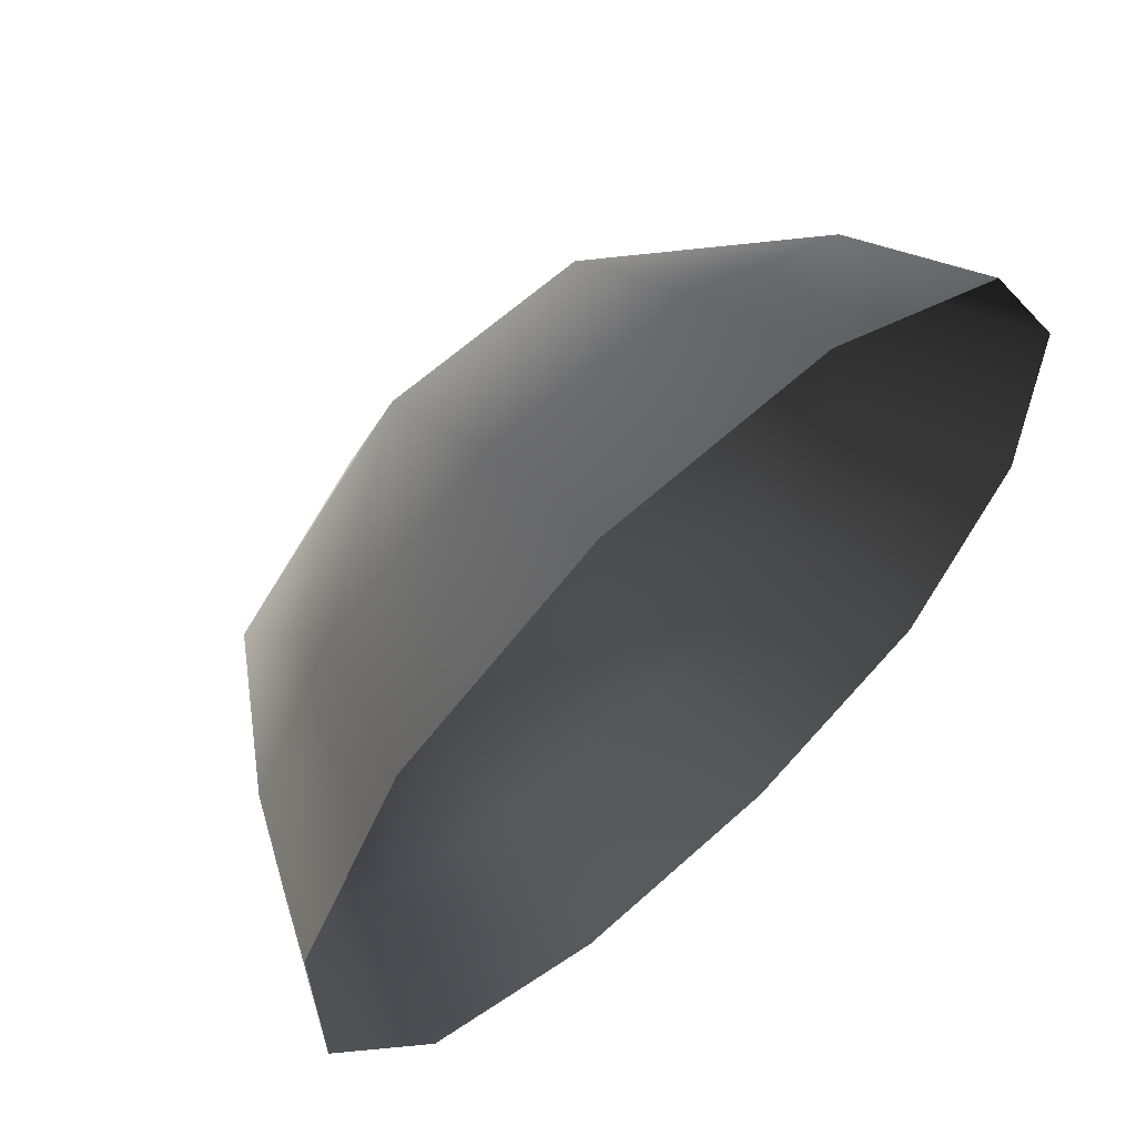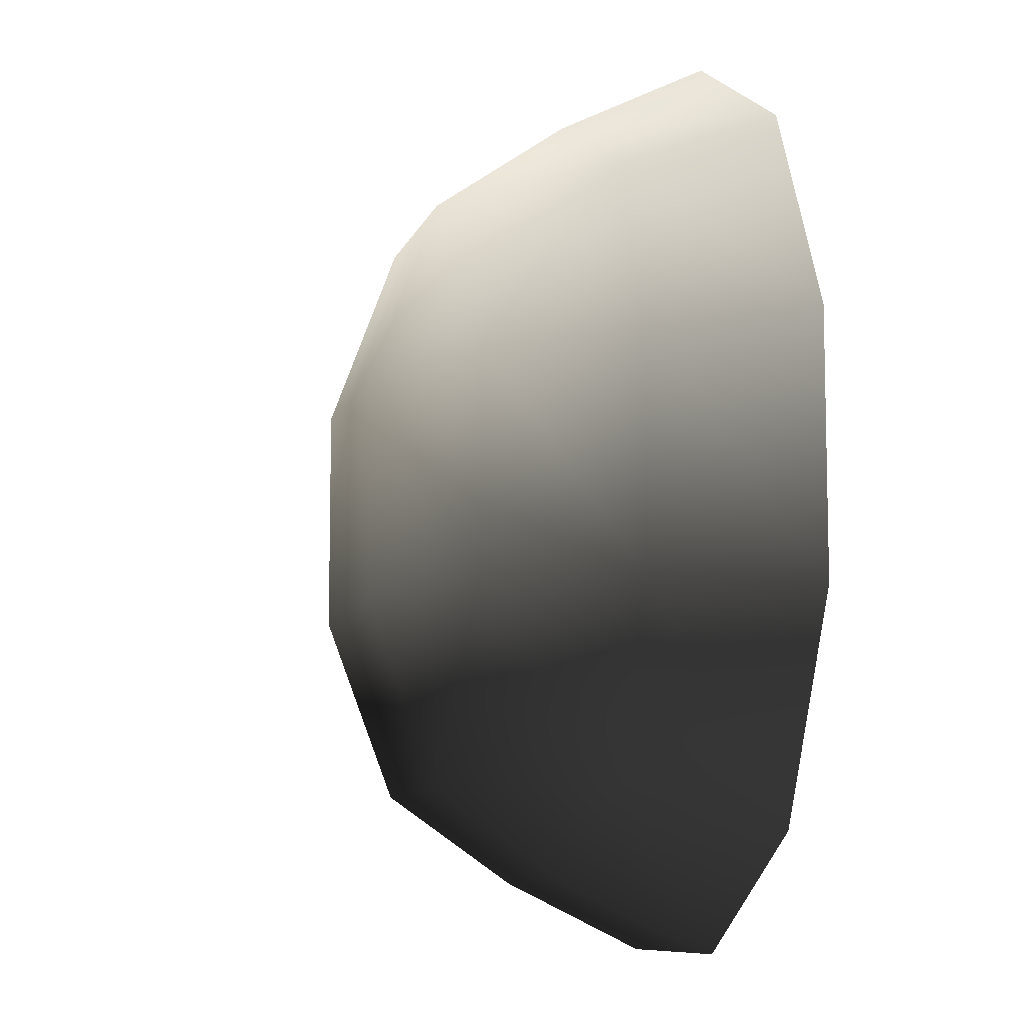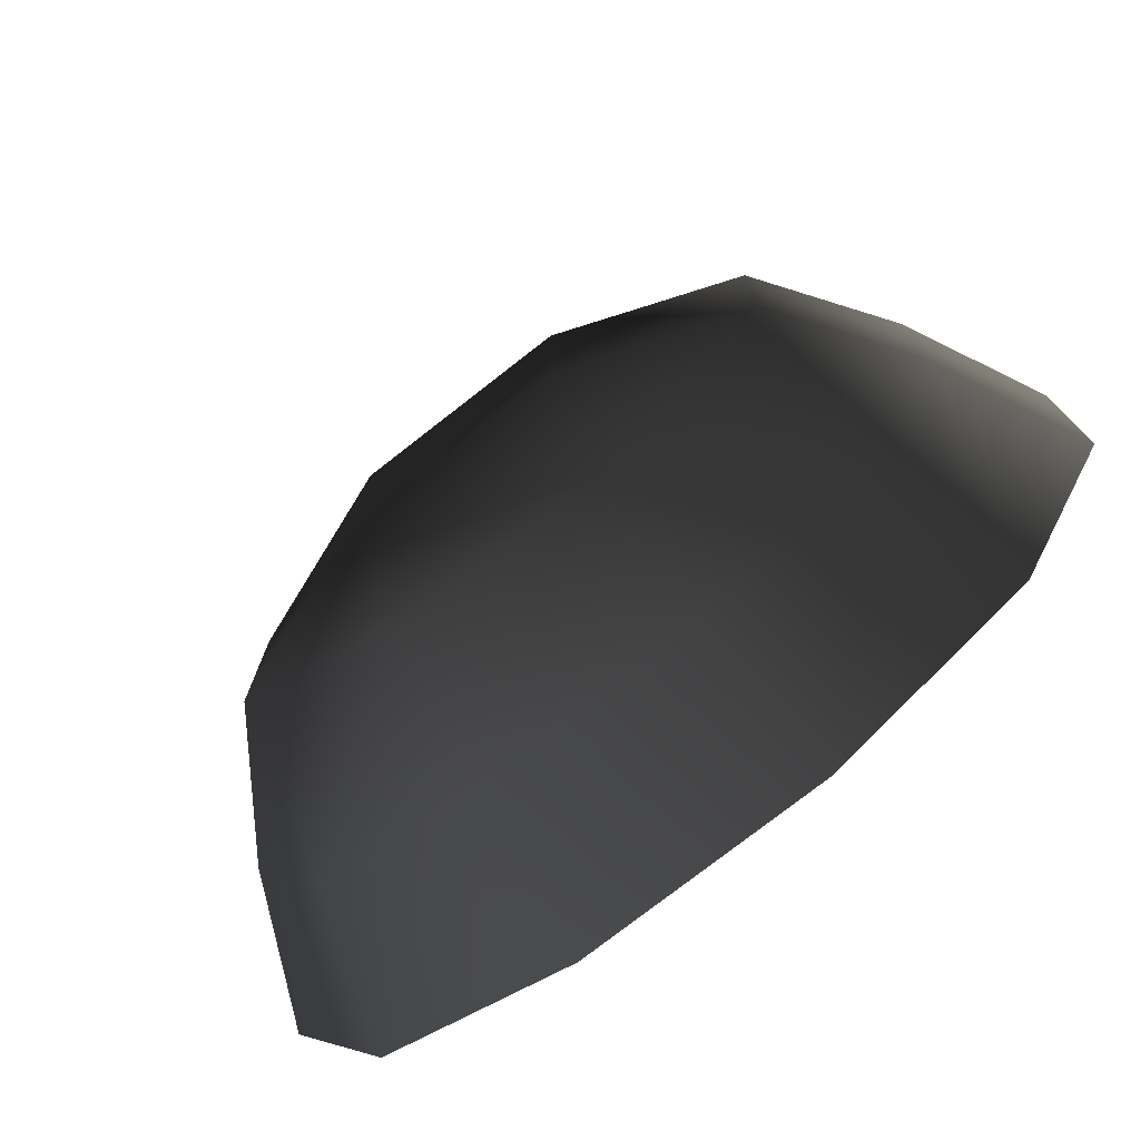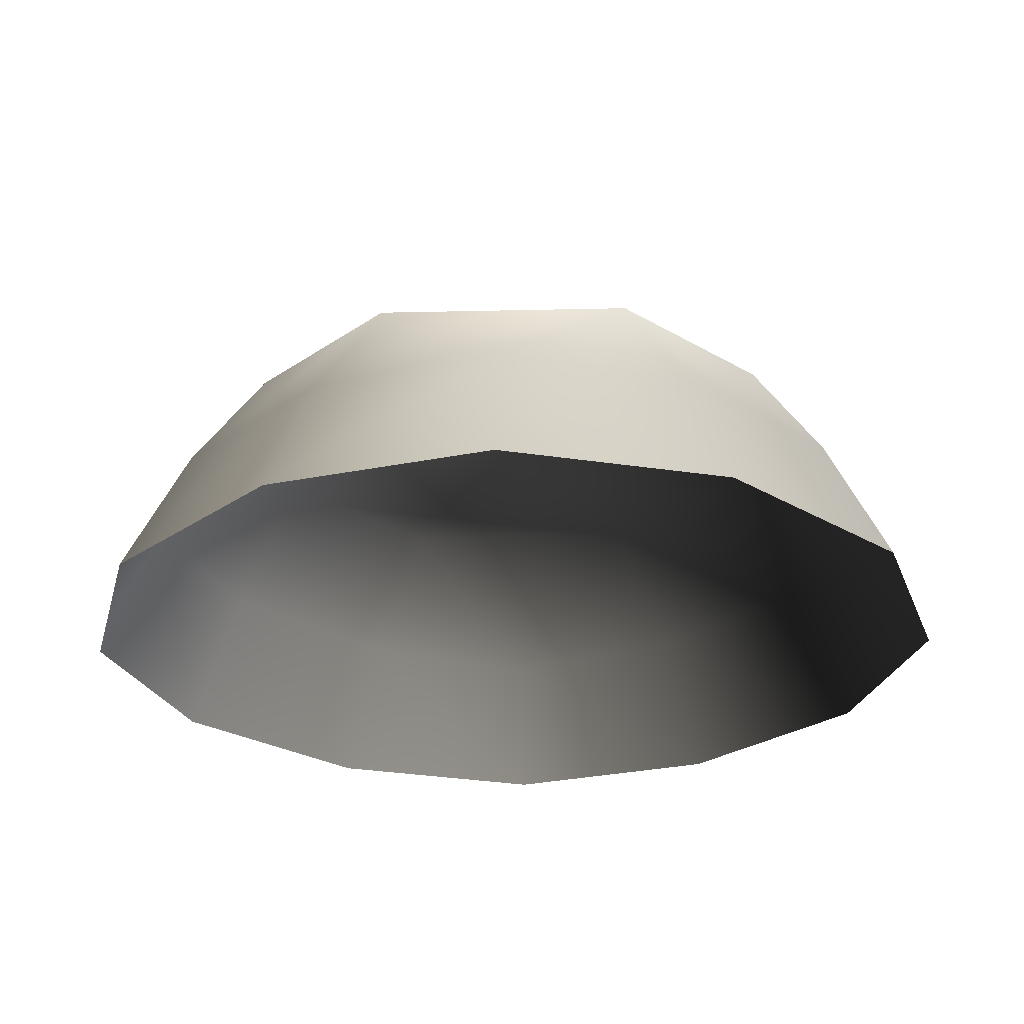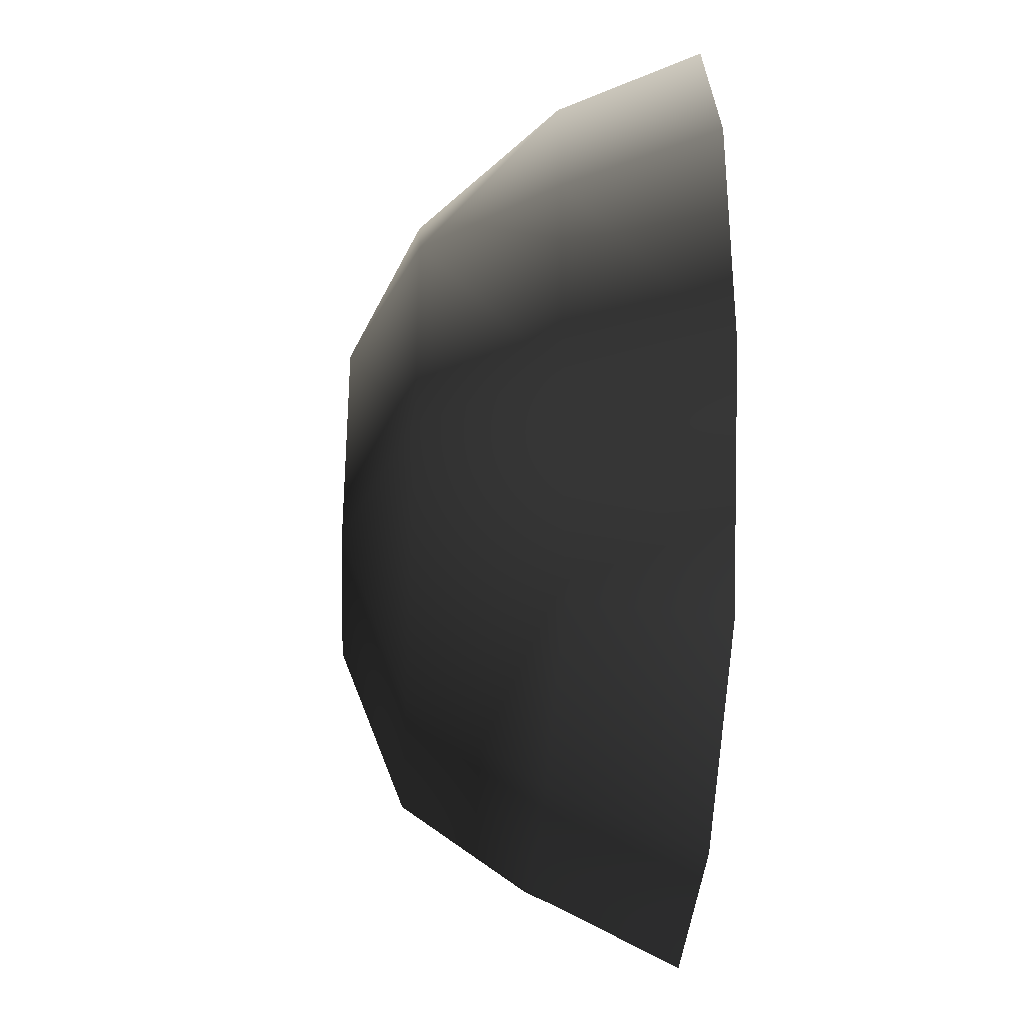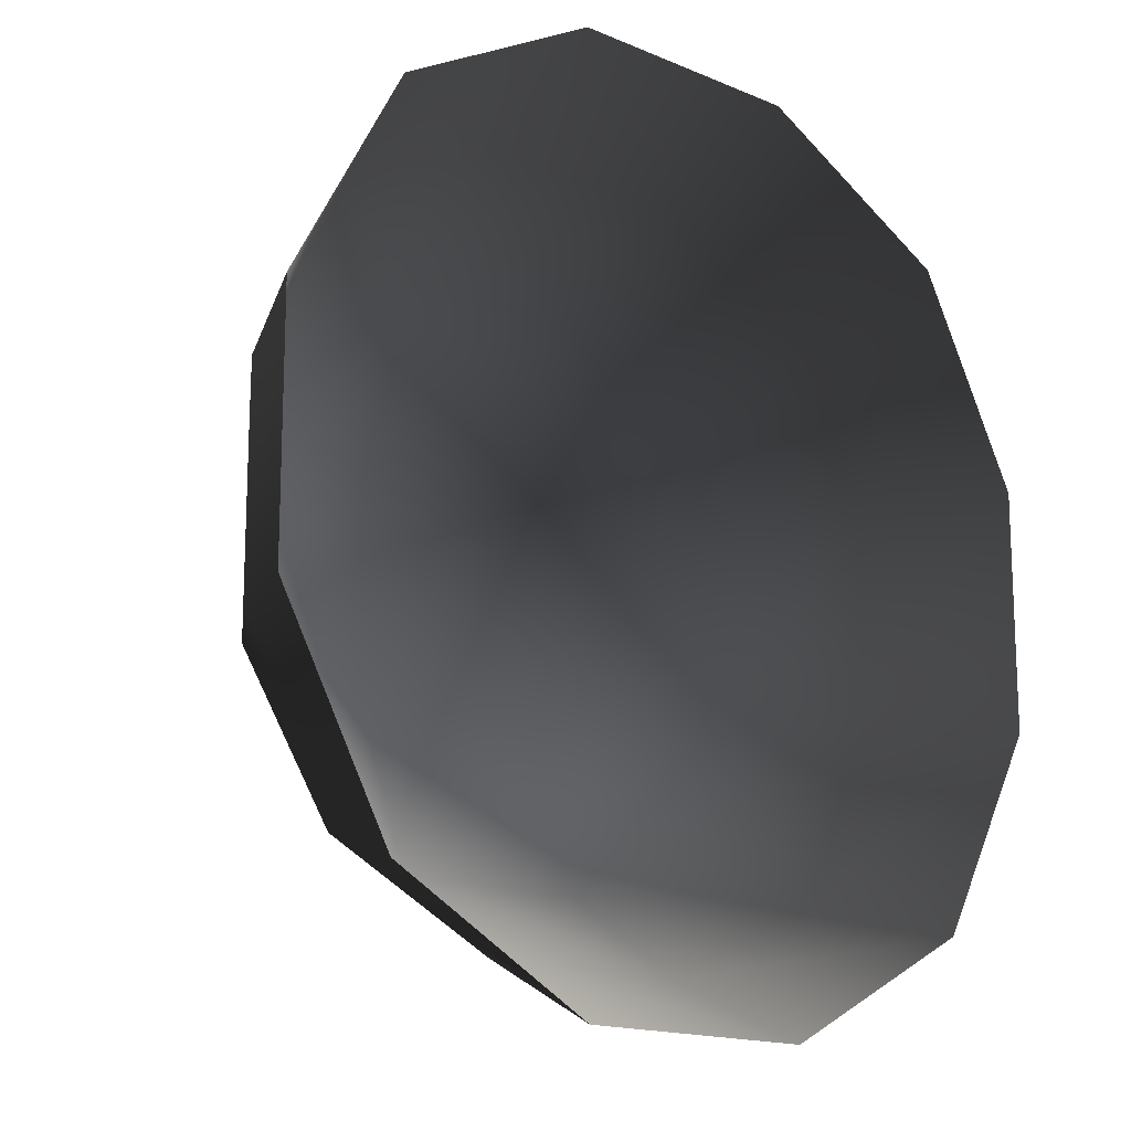
<metadata>
{"format":"obj","ext":"obj","renderer":"f3d","projection":"perspective","resolution":1024,"background":"white","views":[{"elev":62.5,"azim":137.4,"up":"+Y"},{"elev":-8.9,"azim":75.6,"up":"+Y"},{"elev":-76.5,"azim":38.0,"up":"+Y"},{"elev":-26.6,"azim":137.0,"up":"+Z"},{"elev":-34.5,"azim":86.9,"up":"+Y"},{"elev":-15.7,"azim":138.3,"up":"+Y"}]}
</metadata>
<code>
v -5.014 1.795 2.028
v -5.025 5.025 -0.3002
v -1.795 5.014 2.028
v -1.9 6.545 -0.1941
v 1.9 6.545 -0.1941
v 1.795 5.014 2.028
v 1.902 1.902 3.178
v -1.902 1.902 3.178
v 1.902 -1.902 3.178
v -1.902 -1.902 3.178
v 1.795 -5.014 2.028
v -1.795 -5.014 2.028
v 5.014 -1.795 2.028
v 5.025 -5.025 -0.3002
v 5.014 1.795 2.028
v 5.025 5.025 -0.3002
v -5.014 -1.795 2.028
v -6.545 1.9 -0.1941
v -6.545 -1.9 -0.1941
v -7.74 2.142 -2.693
v -7.74 -2.142 -2.693
v -5.025 -5.025 -0.3002
v -5.771 -5.771 -2.722
v 6.545 -1.9 -0.1941
v 6.545 1.9 -0.1941
v 7.74 -2.142 -2.693
v 7.74 2.142 -2.693
v 5.771 5.771 -2.722
v -1.9 -6.545 -0.1941
v 1.9 -6.545 -0.1941
v -2.142 -7.74 -2.693
v 2.142 -7.74 -2.693
v 5.771 -5.771 -2.722
v 2.142 7.74 -2.693
v -2.142 7.74 -2.693
v -5.771 5.771 -2.722
g Rock_single_t1(Clone)_33294_163
f 1 3 2
f 4 2 3
f 3 5 4
f 3 6 5
f 7 6 3
f 7 3 8
f 8 3 1
f 9 7 8
f 9 8 10
f 10 8 1
f 11 9 10
f 11 10 12
f 13 7 9
f 9 11 13
f 13 11 14
f 13 15 7
f 7 15 6
f 6 15 16
f 5 6 16
f 10 17 12
f 10 1 17
f 17 1 18
f 17 18 19
f 19 18 20
f 19 20 21
f 22 12 17
f 22 19 21
f 19 22 17
f 22 21 23
f 15 13 24
f 24 13 14
f 15 24 25
f 25 16 15
f 25 24 26
f 25 26 27
f 16 25 27
f 16 27 28
f 29 22 23
f 29 12 22
f 11 12 29
f 11 29 30
f 30 29 31
f 29 23 31
f 30 31 32
f 30 14 11
f 14 30 32
f 14 32 33
f 24 33 26
f 24 14 33
f 5 28 34
f 4 5 34
f 4 34 35
f 2 4 35
f 2 35 36
f 5 16 28
f 18 2 36
f 18 36 20
f 18 1 2

</code>
